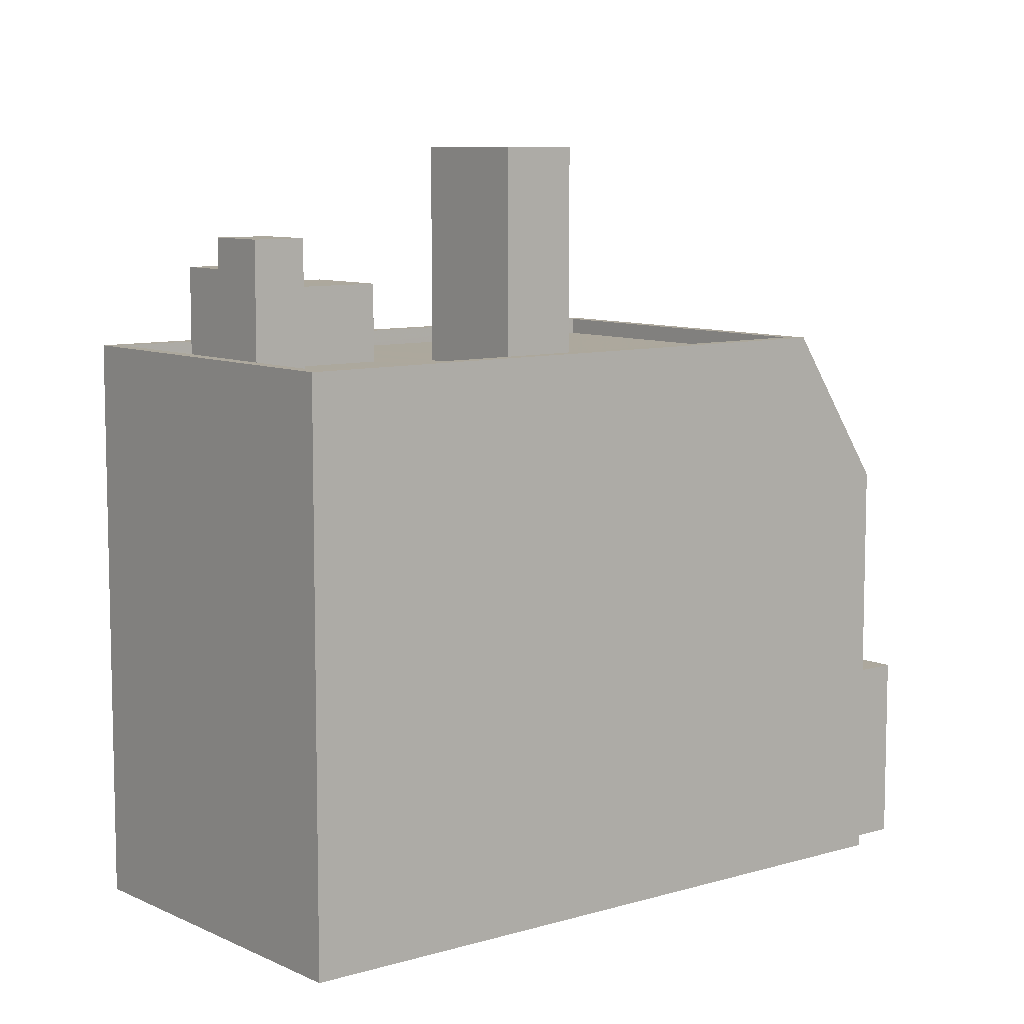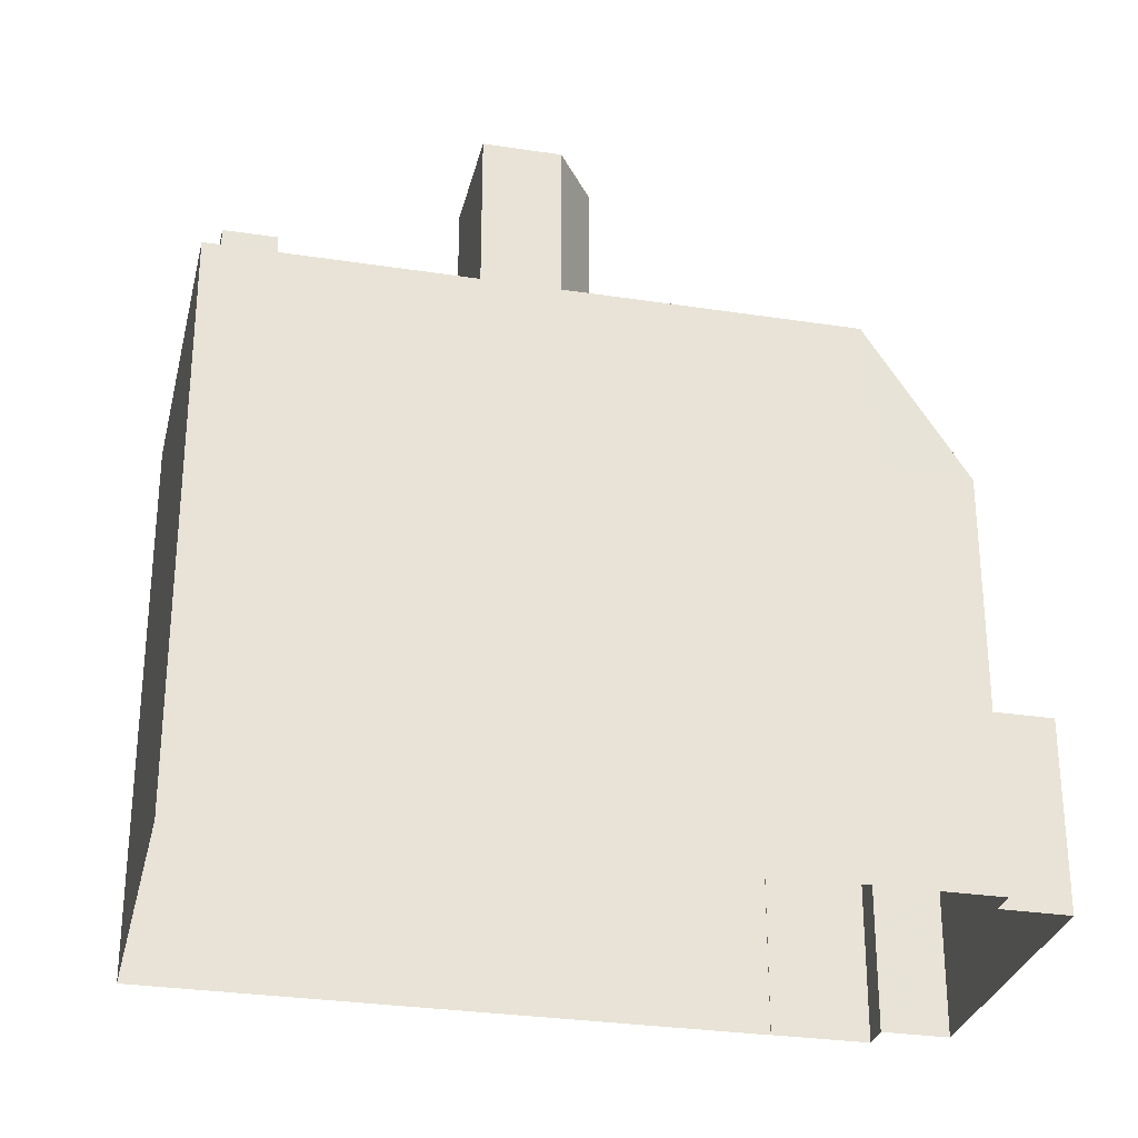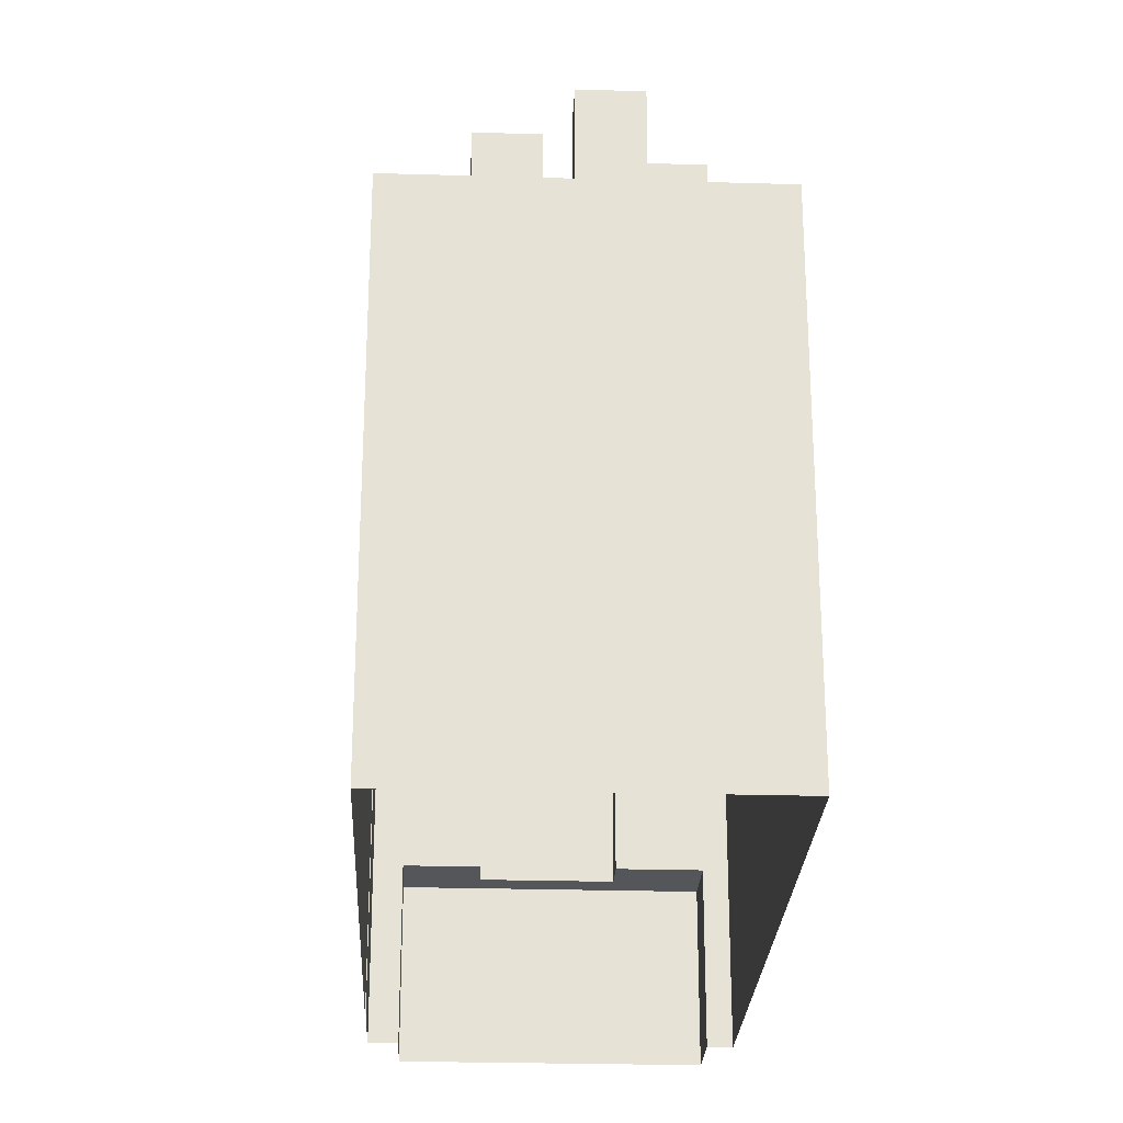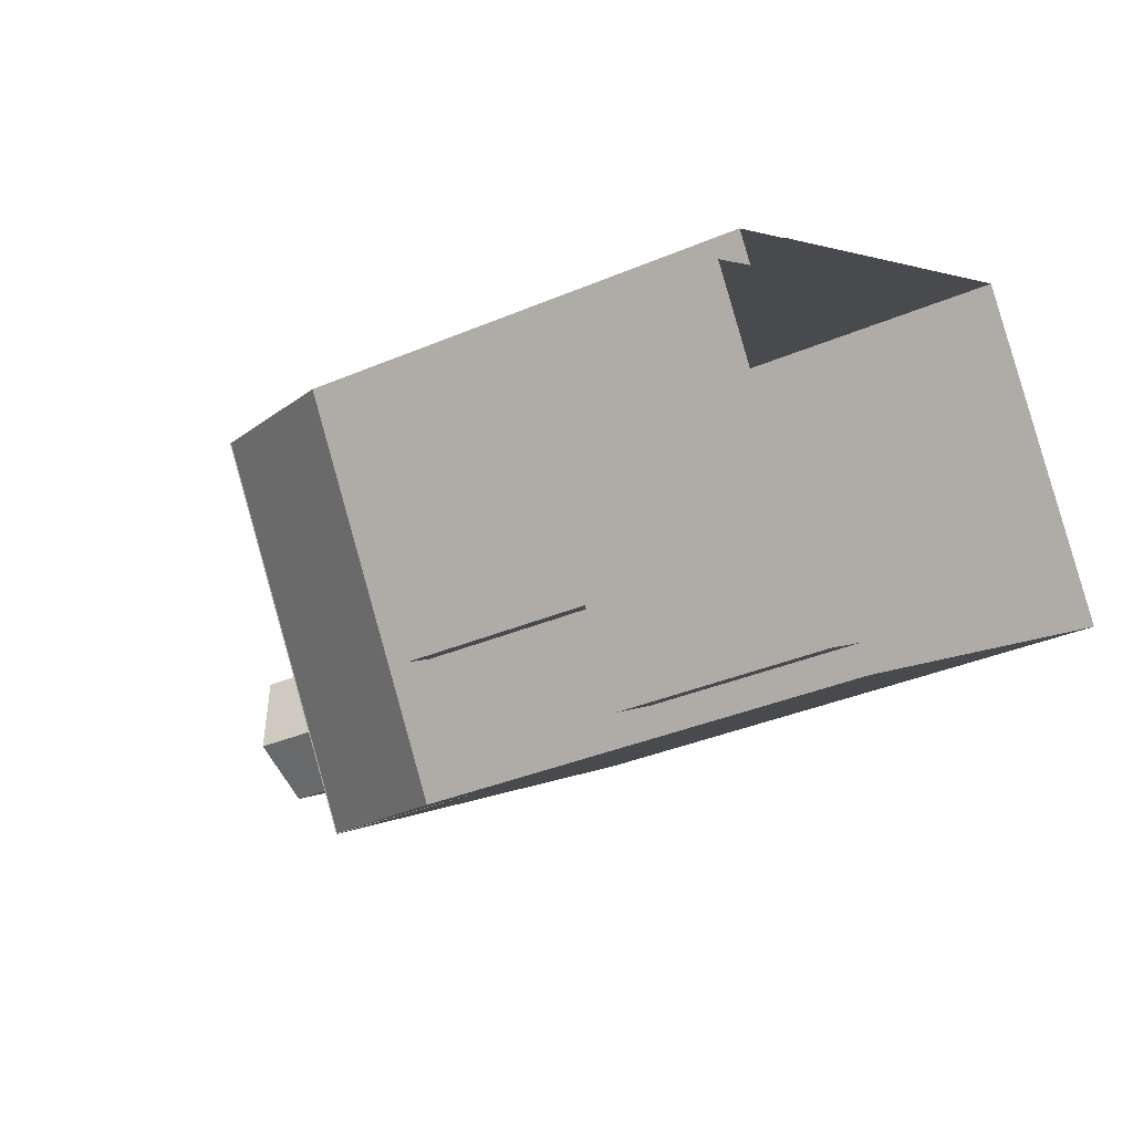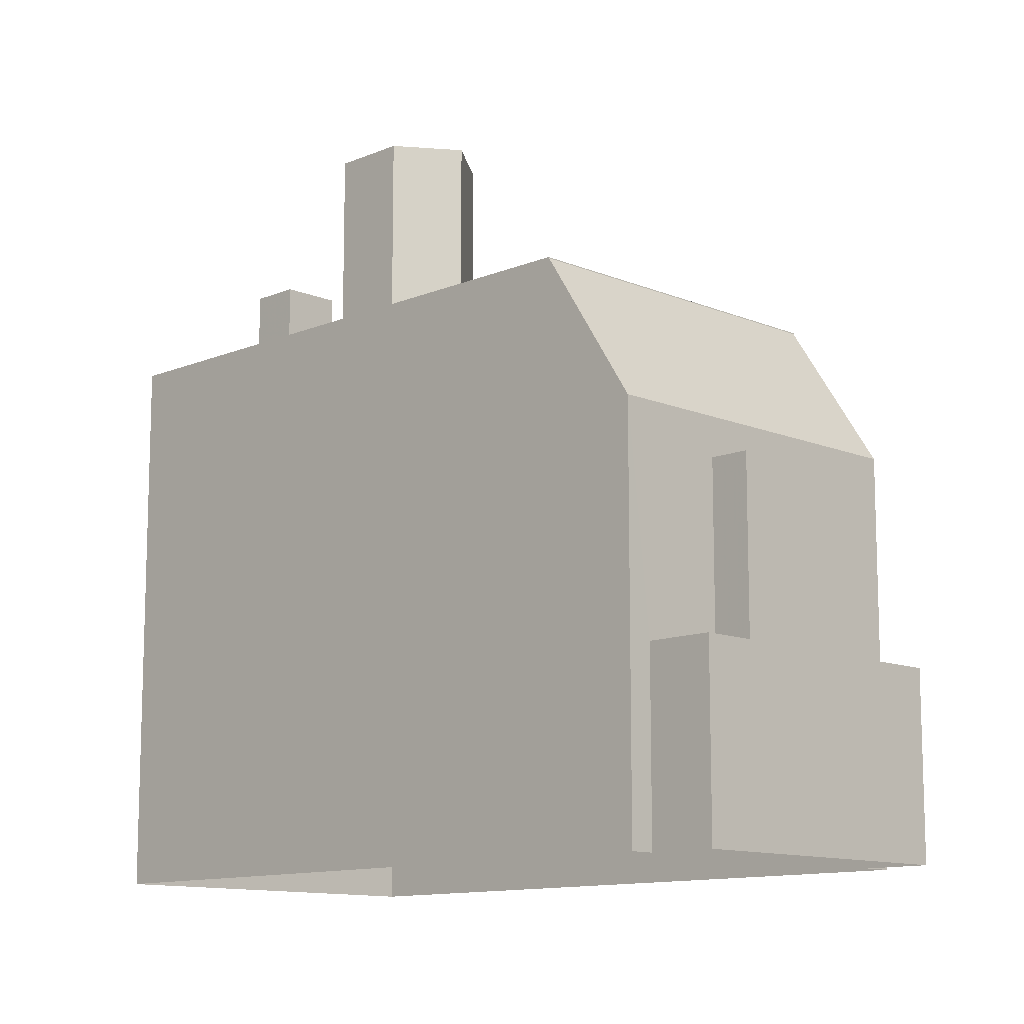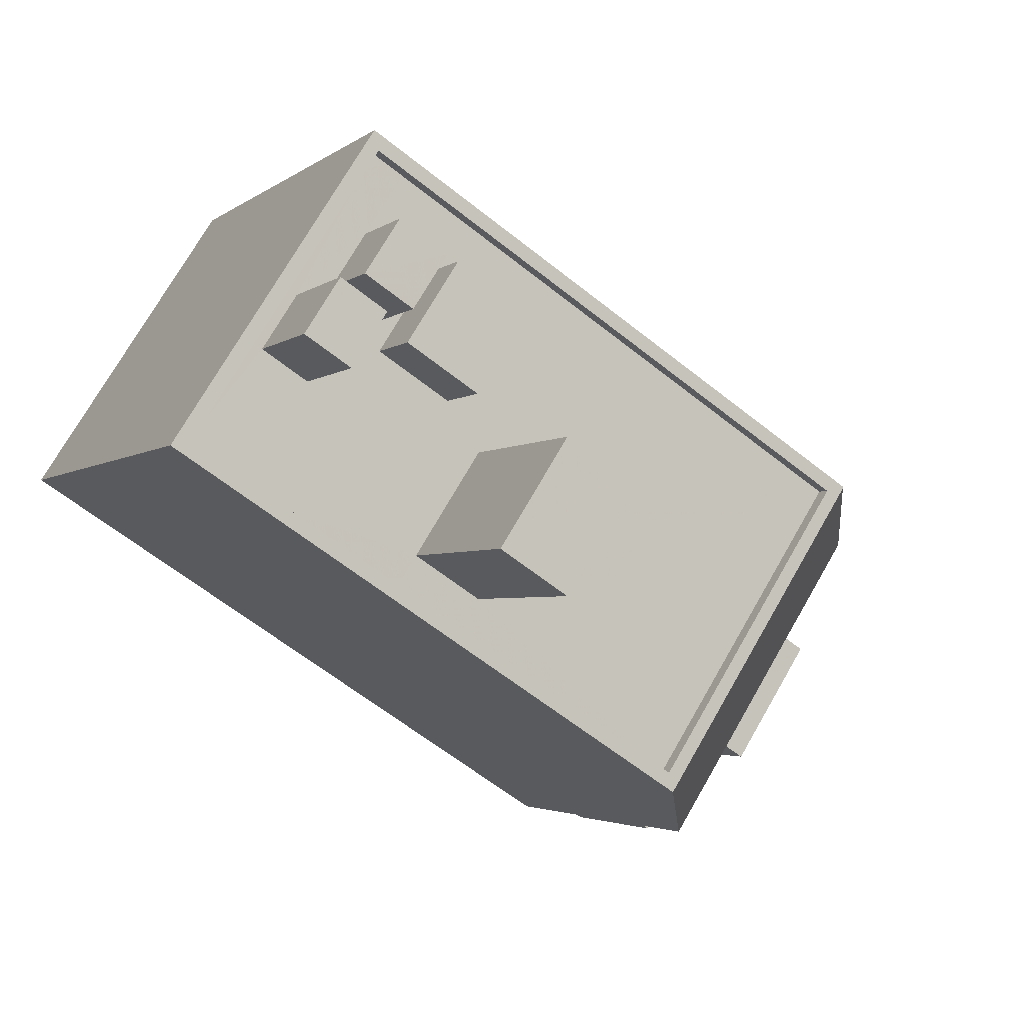
<metadata>
{"format":"obj","ext":"obj","renderer":"f3d","projection":"perspective","resolution":1024,"background":"white","views":[{"elev":8.6,"azim":-71.5,"up":"+Z"},{"elev":-29.4,"azim":-45.5,"up":"+Z"},{"elev":-25.7,"azim":-125.4,"up":"+Z"},{"elev":-34.5,"azim":120.1,"up":"+Y"},{"elev":-11.8,"azim":12.2,"up":"+Z"},{"elev":-2.8,"azim":-23.0,"up":"+Y"}]}
</metadata>
<code>
v -1.229e+04 -3.372e+04 33.95
v -1.228e+04 -3.373e+04 33.95
v -1.23e+04 -3.373e+04 33.95
v -1.228e+04 -3.374e+04 33.95
v -1.228e+04 -3.374e+04 33.95
v -1.228e+04 -3.373e+04 33.95
v -1.228e+04 -3.374e+04 33.95
v -1.227e+04 -3.373e+04 33.95
v -1.227e+04 -3.373e+04 33.95
v -1.227e+04 -3.373e+04 33.95
v -1.228e+04 -3.374e+04 39.25
v -1.228e+04 -3.374e+04 39.25
v -1.228e+04 -3.374e+04 39.25
v -1.227e+04 -3.374e+04 39.25
v -1.227e+04 -3.373e+04 39.25
v -1.228e+04 -3.374e+04 39.25
v -1.228e+04 -3.374e+04 39.25
v -1.227e+04 -3.373e+04 39.25
v -1.228e+04 -3.374e+04 44.42
v -1.228e+04 -3.374e+04 44.42
v -1.227e+04 -3.374e+04 44.42
v -1.228e+04 -3.374e+04 44.42
v -1.228e+04 -3.373e+04 49.79
v -1.228e+04 -3.374e+04 49.79
v -1.227e+04 -3.373e+04 45.53
v -1.228e+04 -3.374e+04 45.53
v -1.228e+04 -3.374e+04 49.79
v -1.228e+04 -3.374e+04 49.81
v -1.23e+04 -3.373e+04 49.81
v -1.23e+04 -3.373e+04 49.81
v -1.228e+04 -3.374e+04 49.81
v -1.229e+04 -3.372e+04 49.36
v -1.229e+04 -3.373e+04 49.36
v -1.229e+04 -3.373e+04 49.36
v -1.228e+04 -3.373e+04 49.36
v -1.229e+04 -3.373e+04 49.36
v -1.229e+04 -3.373e+04 49.36
v -1.229e+04 -3.373e+04 49.36
v -1.229e+04 -3.373e+04 49.36
v -1.229e+04 -3.373e+04 49.36
v -1.229e+04 -3.373e+04 49.36
v -1.229e+04 -3.373e+04 49.36
v -1.23e+04 -3.373e+04 49.36
v -1.229e+04 -3.373e+04 49.36
v -1.229e+04 -3.372e+04 49.36
v -1.229e+04 -3.373e+04 49.36
v -1.229e+04 -3.373e+04 49.36
v -1.229e+04 -3.372e+04 49.36
v -1.229e+04 -3.373e+04 49.36
v -1.229e+04 -3.373e+04 49.36
v -1.229e+04 -3.373e+04 49.36
v -1.229e+04 -3.373e+04 49.36
v -1.229e+04 -3.373e+04 49.36
v -1.228e+04 -3.373e+04 49.36
v -1.228e+04 -3.374e+04 49.36
v -1.229e+04 -3.373e+04 49.36
v -1.229e+04 -3.373e+04 49.36
v -1.23e+04 -3.373e+04 49.36
v -1.229e+04 -3.372e+04 49.36
v -1.229e+04 -3.372e+04 49.81
v -1.229e+04 -3.372e+04 49.81
v -1.228e+04 -3.373e+04 49.81
v -1.228e+04 -3.373e+04 49.81
v -1.229e+04 -3.373e+04 55.34
v -1.229e+04 -3.373e+04 55.34
v -1.229e+04 -3.373e+04 55.34
v -1.229e+04 -3.373e+04 55.34
v -1.229e+04 -3.373e+04 55.34
v -1.229e+04 -3.373e+04 52.97
v -1.229e+04 -3.373e+04 52.97
v -1.229e+04 -3.373e+04 52.97
v -1.229e+04 -3.373e+04 52.97
v -1.229e+04 -3.373e+04 52.06
v -1.229e+04 -3.373e+04 52.06
v -1.229e+04 -3.372e+04 52.06
v -1.229e+04 -3.373e+04 52.06
v -1.229e+04 -3.373e+04 51.55
v -1.229e+04 -3.373e+04 51.55
v -1.229e+04 -3.373e+04 51.55
v -1.229e+04 -3.373e+04 51.55
v -1.228e+04 -3.373e+04 45.53
v -1.228e+04 -3.374e+04 45.53
f 1 2 3
f 4 3 5
f 1 6 2
f 7 5 8
f 7 8 9
f 8 2 10
f 3 2 5
f 5 2 8
f 11 12 13
f 14 15 16
f 17 12 11
f 18 14 12
f 14 18 15
f 18 12 17
f 19 20 21
f 22 19 21
f 23 24 25
f 24 26 25
f 24 27 26
f 28 29 30
f 28 31 29
f 32 33 34
f 34 35 32
f 35 34 36
f 37 38 39
f 36 34 38
f 40 41 37
f 41 36 38
f 41 38 37
f 42 43 37
f 42 44 43
f 32 45 46
f 39 42 37
f 32 46 33
f 47 39 33
f 45 48 46
f 49 50 51
f 50 47 51
f 46 47 33
f 39 50 42
f 39 47 50
f 41 40 52
f 53 35 36
f 54 35 53
f 40 55 52
f 54 56 55
f 55 56 52
f 56 54 53
f 51 57 49
f 44 58 43
f 44 57 58
f 58 57 59
f 45 59 48
f 48 57 51
f 59 57 48
f 29 60 30
f 29 61 60
f 60 62 63
f 60 61 62
f 62 31 28
f 63 62 28
f 64 65 66
f 66 67 68
f 66 65 67
f 69 70 71
f 72 69 71
f 73 74 75
f 73 76 74
f 77 78 79
f 80 77 79
f 8 15 18
f 9 8 18
f 9 17 7
f 9 18 17
f 5 7 17
f 11 5 17
f 16 22 21
f 14 16 21
f 14 21 20
f 12 14 20
f 13 20 19
f 13 12 20
f 8 10 15
f 10 25 15
f 5 11 4
f 19 25 26
f 11 13 19
f 4 11 26
f 16 15 22
f 22 25 19
f 15 25 22
f 11 19 26
f 23 25 81
f 82 26 27
f 2 25 10
f 2 81 25
f 2 6 81
f 27 28 82
f 81 6 63
f 63 28 24
f 81 63 23
f 24 23 63
f 24 28 27
f 30 1 3
f 30 60 1
f 1 63 6
f 1 60 63
f 26 82 4
f 4 82 3
f 3 82 30
f 82 28 30
f 37 43 29
f 40 37 29
f 43 58 29
f 55 40 31
f 40 29 31
f 29 58 59
f 61 29 59
f 61 32 35
f 61 45 32
f 35 54 62
f 59 45 61
f 61 35 62
f 31 54 55
f 31 62 54
f 36 64 66
f 53 36 66
f 68 53 66
f 68 56 53
f 67 56 68
f 67 52 56
f 41 52 67
f 65 41 67
f 36 41 65
f 64 36 65
f 50 49 71
f 49 57 72
f 49 72 71
f 50 70 42
f 50 71 70
f 70 69 44
f 42 70 44
f 69 72 57
f 44 69 57
f 48 74 46
f 48 75 74
f 46 76 47
f 46 74 76
f 76 73 51
f 47 76 51
f 73 75 48
f 51 73 48
f 33 78 34
f 33 79 78
f 34 77 38
f 34 78 77
f 77 80 39
f 38 77 39
f 80 79 33
f 39 80 33

</code>
